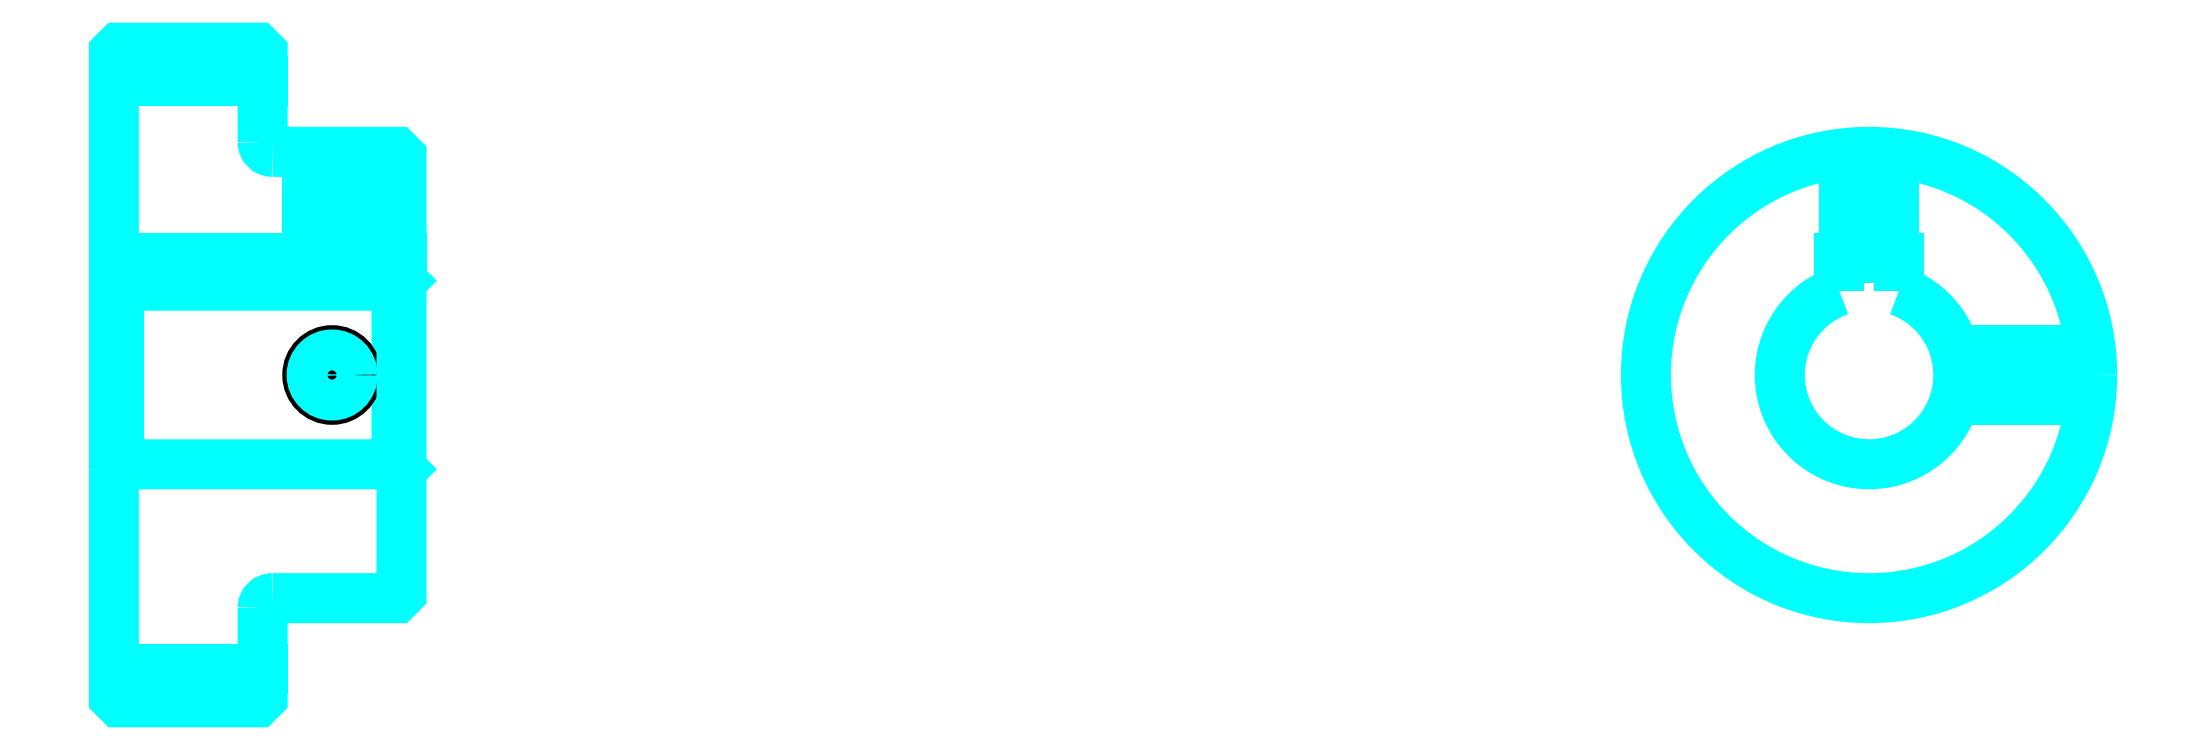
<metadata>
{"format":"dxf","ext":"dxf","renderer":"ezdxf+matplotlib","layout":"modelspace","background":"white","min_lineweight":24,"dpi":150}
</metadata>
<code>
0
SECTION
2
ENTITIES
0
LINE
8
0
10
130.3
20
160.7
30
0
11
145.3
21
160.7
31
0
0
LINE
8
0
10
130.3
20
101.5
30
0
11
145.3
21
101.5
31
0
0
LINE
8
0
10
158.8
20
122.1
30
0
11
159.3
21
121.6
31
0
0
LINE
8
0
10
158.8
20
140.1
30
0
11
159.3
21
140.6
31
0
0
LINE
8
0
10
130.8
20
140.1
30
0
11
130.8
21
122.1
31
0
0
POLYLINE
8
0
66
1
10
0
20
0
30
0
70
2
0
VERTEX
8
0
10
130.3
20
121.6
30
0
70
0
0
VERTEX
8
0
10
130.8
20
122.1
30
0
70
0
0
VERTEX
8
0
10
158.8
20
122.1
30
0
70
0
0
VERTEX
8
0
10
158.8
20
140.1
30
0
70
0
0
VERTEX
8
0
10
130.8
20
140.1
30
0
70
0
0
VERTEX
8
0
10
130.3
20
140.6
30
0
70
0
0
SEQEND
8
0
0
ARC
8
0
10
146.3
20
154.6
30
0
40
1
50
180
51
270
0
ARC
8
0
10
146.3
20
107.6
30
0
40
1
50
90
51
180
0
ARC
8
0
10
307.3
20
131.1
30
0
40
9
50
109.5
51
70.53
0
POLYLINE
8
0
66
1
10
0
20
0
30
0
70
2
0
VERTEX
8
0
10
310.3
20
139.6
30
0
70
0
0
VERTEX
8
0
10
310.3
20
142.9
30
0
70
0
0
VERTEX
8
0
10
304.3
20
142.9
30
0
70
0
0
VERTEX
8
0
10
304.3
20
139.6
30
0
70
0
0
SEQEND
8
0
0
LINE
8
0
10
130.3
20
142.9
30
0
11
159.3
21
142.9
31
0
0
POLYLINE
8
0
66
1
10
0
20
0
30
0
70
2
0
VERTEX
8
0
10
154.8
20
153.6
30
0
70
0
0
VERTEX
8
0
10
154.8
20
142.9
30
0
70
0
0
SEQEND
8
0
0
POLYLINE
8
0
66
1
10
0
20
0
30
0
70
2
0
VERTEX
8
0
10
149.8
20
153.6
30
0
70
0
0
VERTEX
8
0
10
149.8
20
142.9
30
0
70
0
0
SEQEND
8
0
0
POLYLINE
8
0
66
1
10
0
20
0
30
0
70
2
0
VERTEX
8
0
10
154.4
20
153.6
30
0
70
0
0
VERTEX
8
0
10
154.4
20
142.9
30
0
70
0
0
SEQEND
8
0
0
POLYLINE
8
0
66
1
10
0
20
0
30
0
70
2
0
VERTEX
8
0
10
150.2
20
153.6
30
0
70
0
0
VERTEX
8
0
10
150.2
20
142.9
30
0
70
0
0
SEQEND
8
0
0
POLYLINE
8
0
66
1
10
0
20
0
30
0
70
2
0
VERTEX
8
0
10
304.8
20
142.9
30
0
70
0
0
VERTEX
8
0
10
304.8
20
153.5
30
0
70
0
0
SEQEND
8
0
0
POLYLINE
8
0
66
1
10
0
20
0
30
0
70
2
0
VERTEX
8
0
10
309.8
20
142.9
30
0
70
0
0
VERTEX
8
0
10
309.8
20
153.5
30
0
70
0
0
SEQEND
8
0
0
POLYLINE
8
0
66
1
10
0
20
0
30
0
70
2
0
VERTEX
8
0
10
305.2
20
142.9
30
0
70
0
0
VERTEX
8
0
10
305.2
20
153.5
30
0
70
0
0
SEQEND
8
0
0
POLYLINE
8
0
66
1
10
0
20
0
30
0
70
2
0
VERTEX
8
0
10
309.3
20
142.9
30
0
70
0
0
VERTEX
8
0
10
309.3
20
153.5
30
0
70
0
0
SEQEND
8
0
0
CIRCLE
8
0
10
152.3
20
131.1
30
0
40
2.5
0
CIRCLE
8
0
10
152.3
20
131.1
30
0
40
2.065
0
POLYLINE
8
0
66
1
10
0
20
0
30
0
70
2
0
VERTEX
8
0
10
315.9
20
133.6
30
0
70
0
0
VERTEX
8
0
10
329.6
20
133.6
30
0
70
0
0
SEQEND
8
0
0
POLYLINE
8
0
66
1
10
0
20
0
30
0
70
2
0
VERTEX
8
0
10
315.9
20
128.6
30
0
70
0
0
VERTEX
8
0
10
329.6
20
128.6
30
0
70
0
0
SEQEND
8
0
0
POLYLINE
8
0
66
1
10
0
20
0
30
0
70
2
0
VERTEX
8
0
10
316
20
133.2
30
0
70
0
0
VERTEX
8
0
10
329.7
20
133.2
30
0
70
0
0
SEQEND
8
0
0
POLYLINE
8
0
66
1
10
0
20
0
30
0
70
2
0
VERTEX
8
0
10
316
20
129
30
0
70
0
0
VERTEX
8
0
10
329.7
20
129
30
0
70
0
0
SEQEND
8
0
0
POLYLINE
8
0
66
1
10
0
20
0
30
0
70
2
0
VERTEX
8
0
10
130.3
20
121.6
30
0
70
0
0
VERTEX
8
0
10
130.3
20
98.61
30
0
70
0
0
VERTEX
8
0
10
130.8
20
98.11
30
0
70
0
0
VERTEX
8
0
10
144.8
20
98.11
30
0
70
0
0
VERTEX
8
0
10
145.3
20
98.61
30
0
70
0
0
VERTEX
8
0
10
145.3
20
107.6
30
0
70
0
0
SEQEND
8
0
0
POLYLINE
8
0
66
1
10
0
20
0
30
0
70
2
0
VERTEX
8
0
10
146.3
20
108.6
30
0
70
0
0
VERTEX
8
0
10
158.8
20
108.6
30
0
70
0
0
VERTEX
8
0
10
159.3
20
109.1
30
0
70
0
0
VERTEX
8
0
10
159.3
20
153.1
30
0
70
0
0
VERTEX
8
0
10
158.8
20
153.6
30
0
70
0
0
VERTEX
8
0
10
146.3
20
153.6
30
0
70
0
0
SEQEND
8
0
0
POLYLINE
8
0
66
1
10
0
20
0
30
0
70
2
0
VERTEX
8
0
10
145.3
20
154.6
30
0
70
0
0
VERTEX
8
0
10
145.3
20
163.6
30
0
70
0
0
VERTEX
8
0
10
144.8
20
164.1
30
0
70
0
0
VERTEX
8
0
10
130.8
20
164.1
30
0
70
0
0
VERTEX
8
0
10
130.3
20
163.6
30
0
70
0
0
VERTEX
8
0
10
130.3
20
121.6
30
0
70
0
0
SEQEND
8
0
0
CIRCLE
8
0
10
307.3
20
131.1
30
0
40
22.5
0
ENDSEC
0
EOF

</code>
